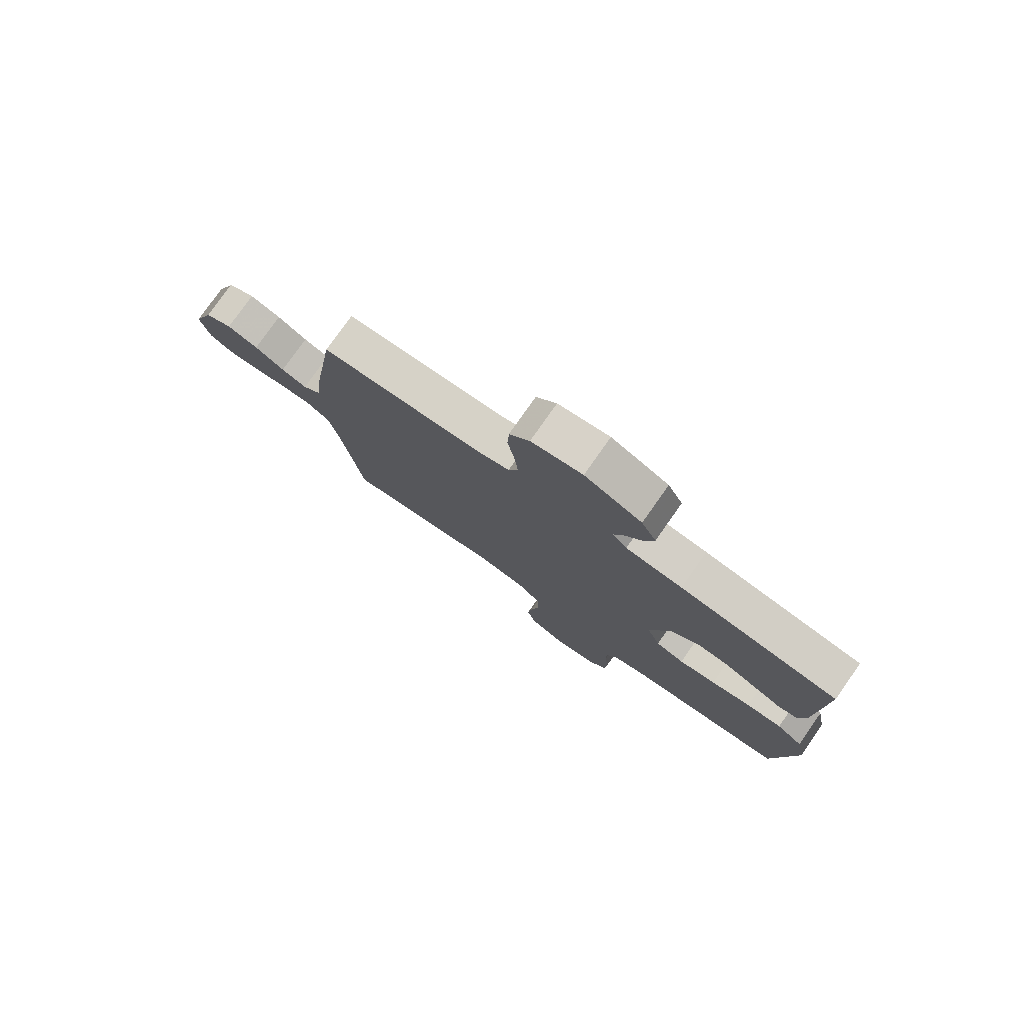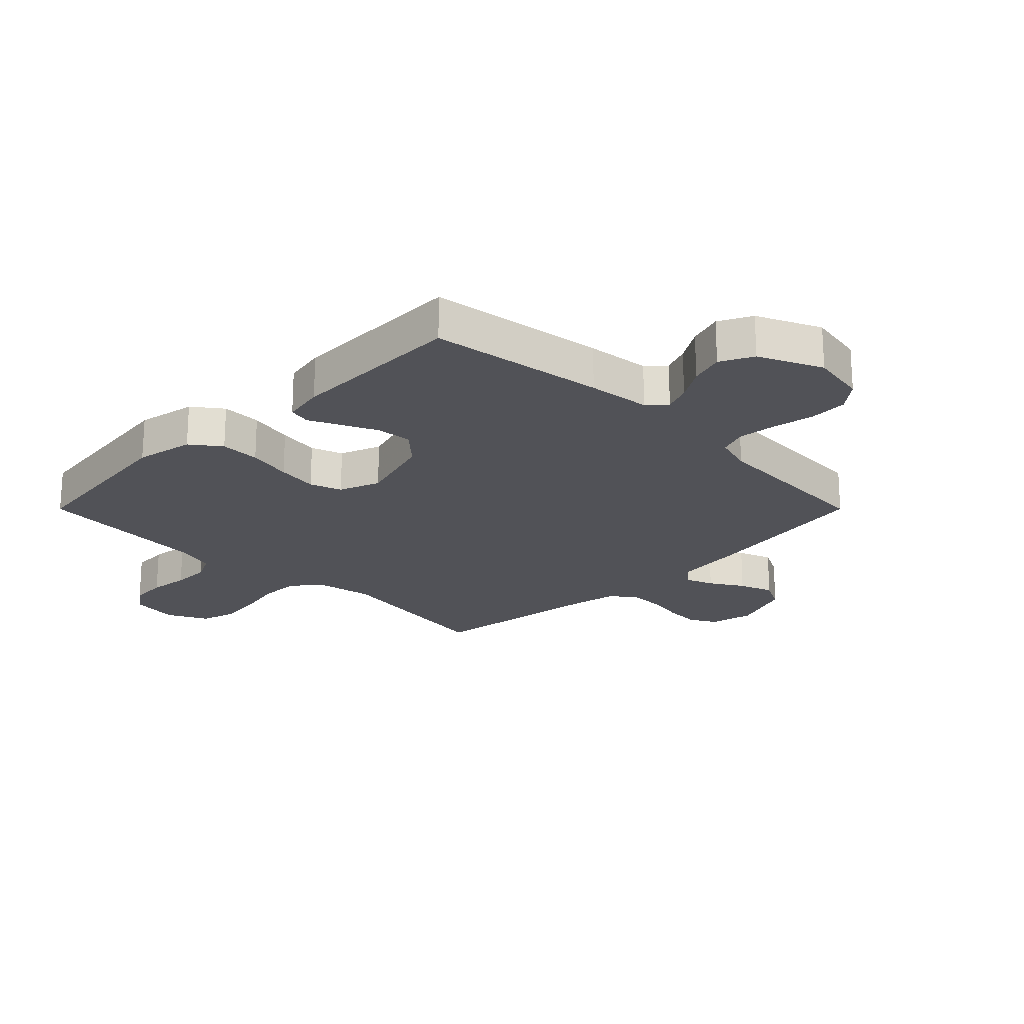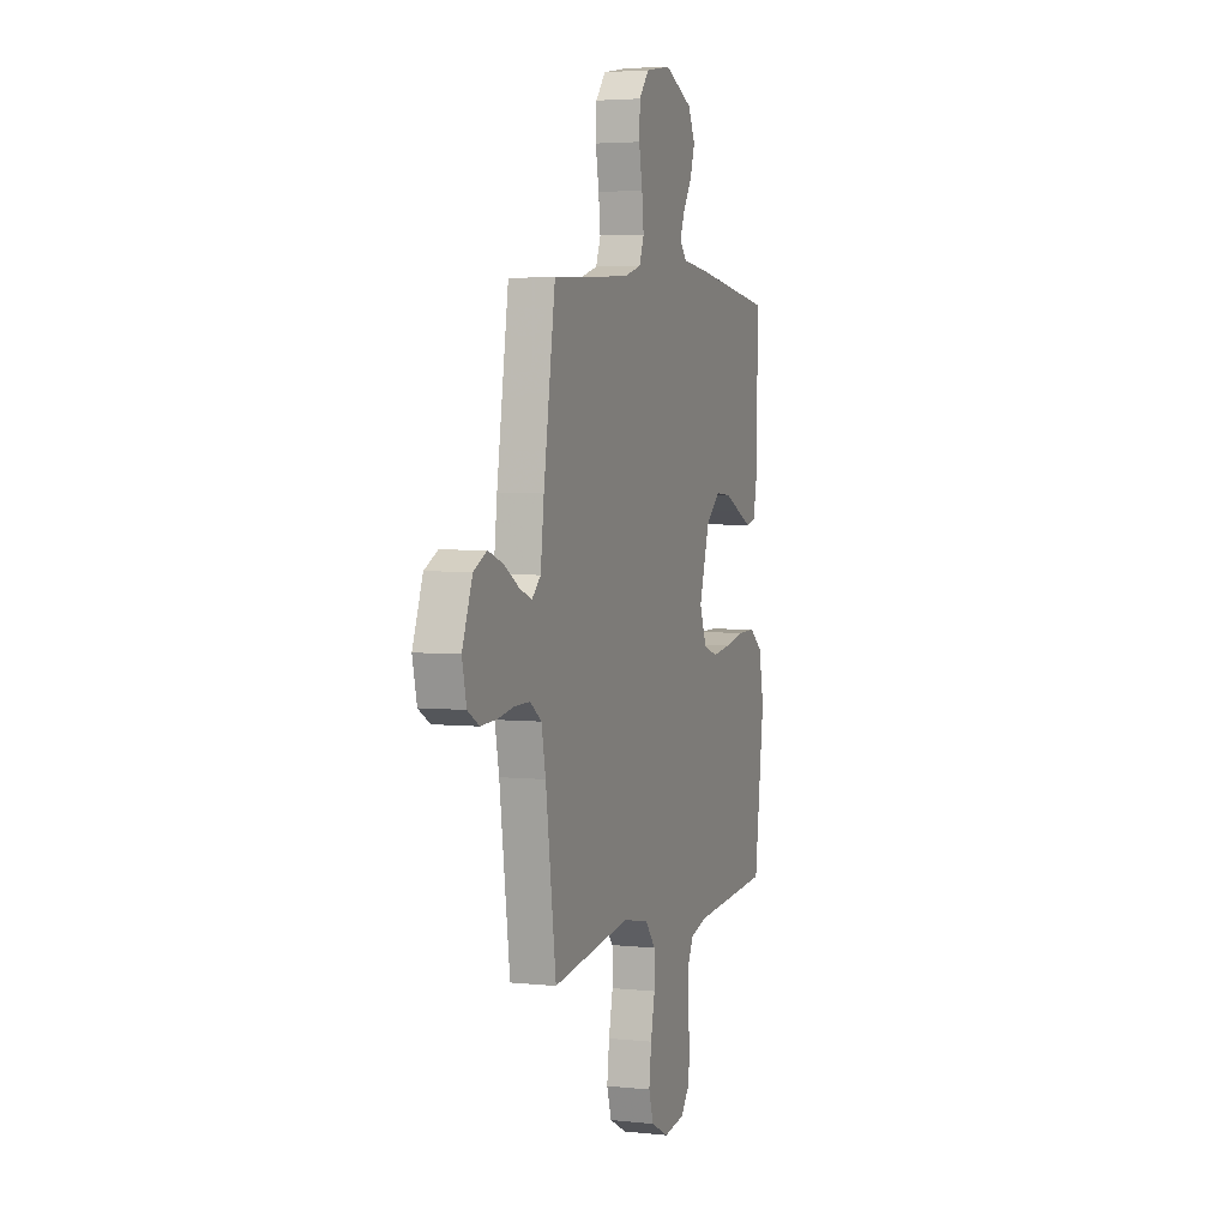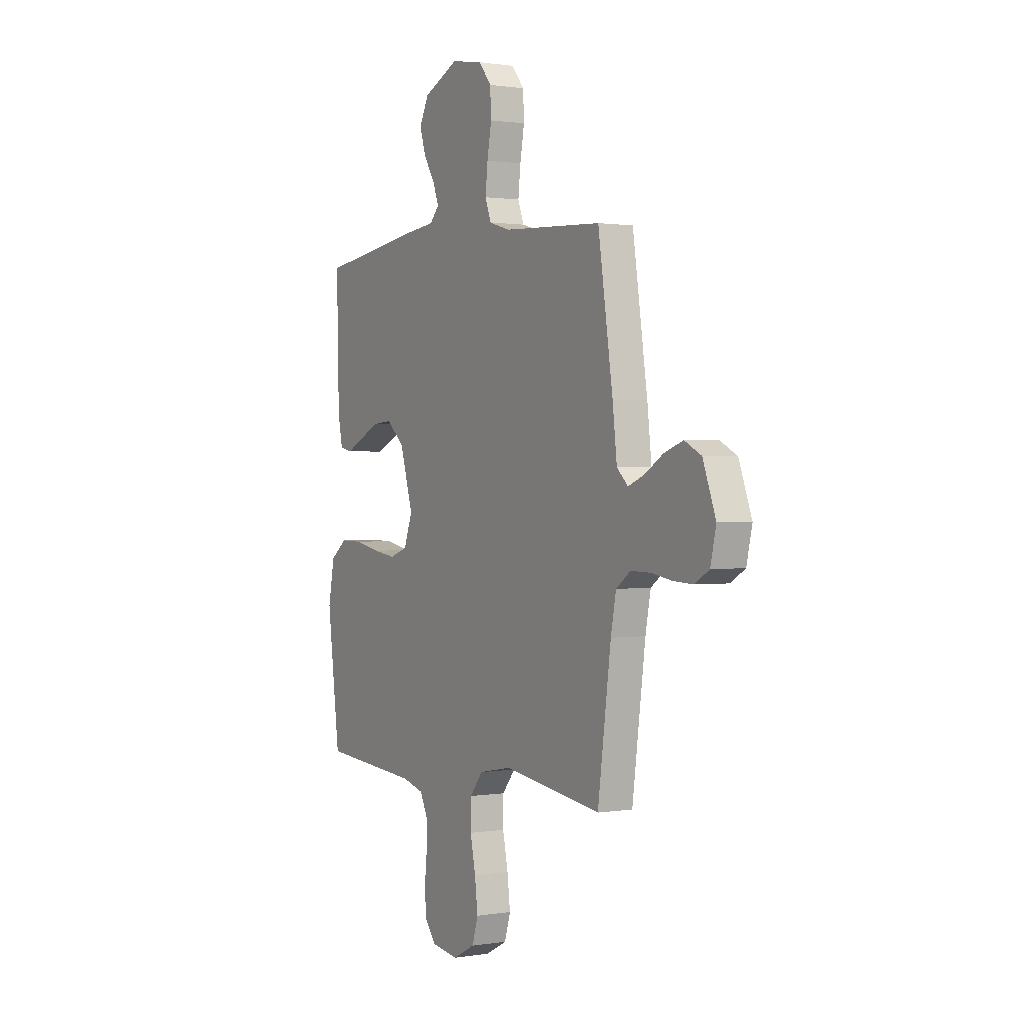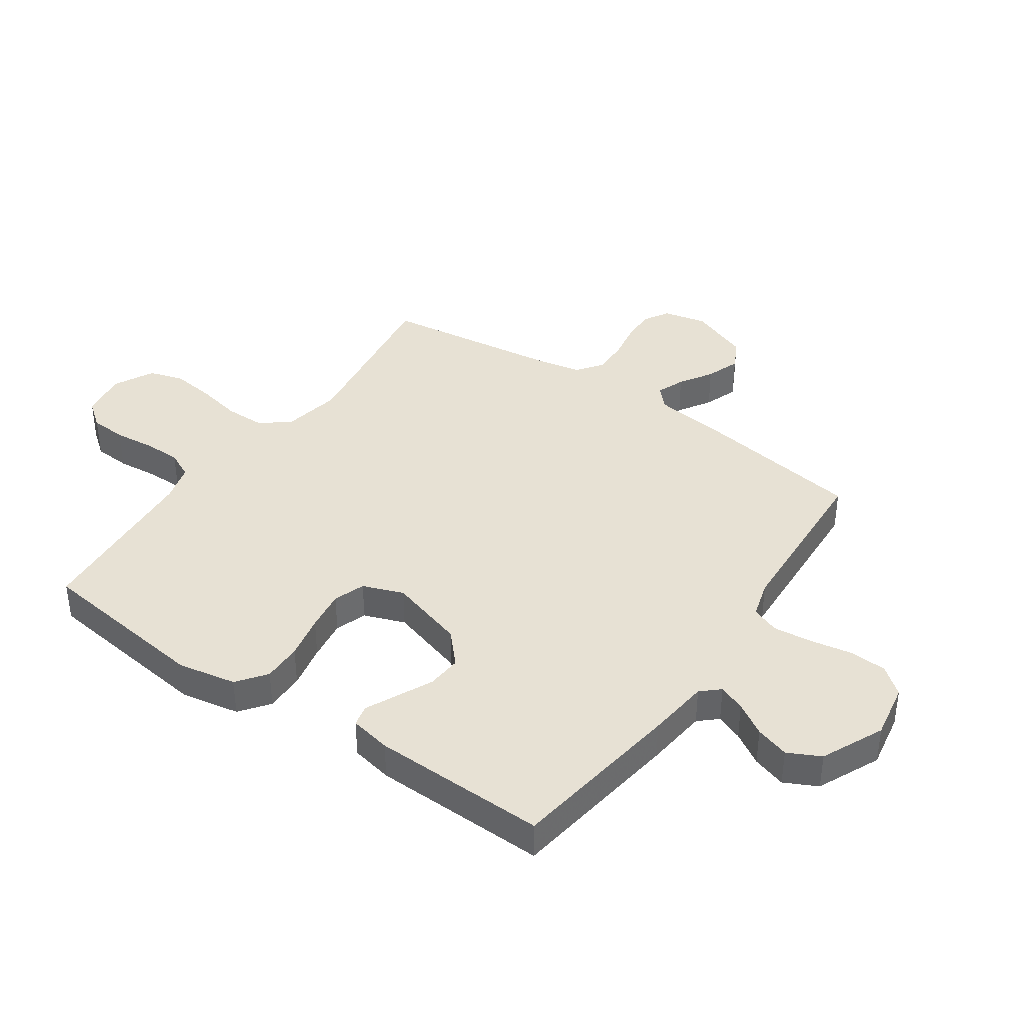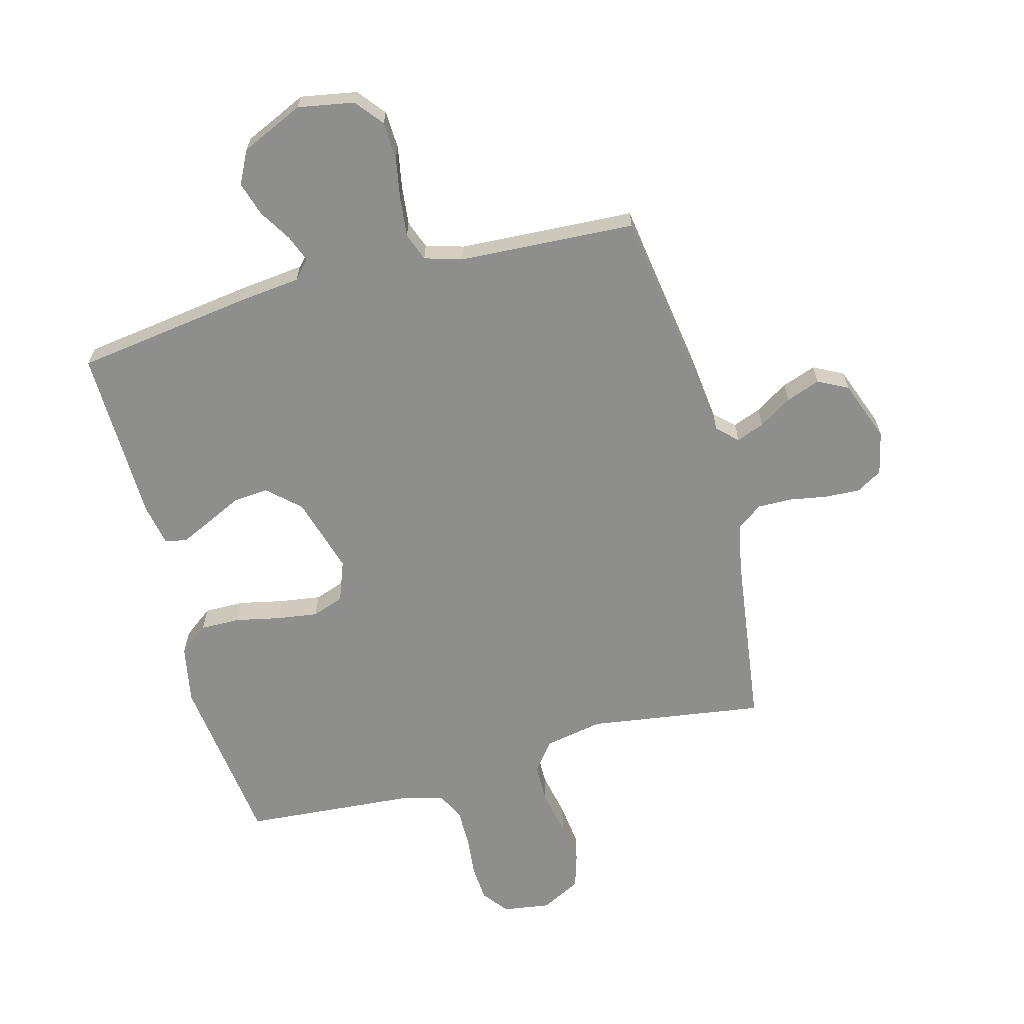
<metadata>
{"format":"obj","ext":"obj","renderer":"f3d","projection":"perspective","resolution":1024,"background":"white","views":[{"elev":78.5,"azim":-144.9,"up":"+Z"},{"elev":-21.5,"azim":-45.0,"up":"+Y"},{"elev":4.0,"azim":109.4,"up":"+Z"},{"elev":1.0,"azim":59.5,"up":"+Z"},{"elev":39.5,"azim":-55.3,"up":"+Y"},{"elev":-64.9,"azim":14.9,"up":"+Y"}]}
</metadata>
<code>
v 0.5 0.07 -0.5
v 0.2 0.07 -0.457
v 0.101 0.07 -0.476
v 0.062 0.07 -0.525
v 0.061 0.07 -0.594
v 0.077 0.07 -0.671
v 0.086 0.07 -0.745
v 0.068 0.07 -0.804
v 0 0.07 -0.839
v -0.081 0.07 -0.827
v -0.115 0.07 -0.783
v -0.119 0.07 -0.721
v -0.112 0.07 -0.652
v -0.112 0.07 -0.588
v -0.135 0.07 -0.541
v -0.2 0.07 -0.523
v -0.5 0.07 -0.5
v -0.538 0.07 -0.2
v -0.519 0.07 -0.1
v -0.469 0.07 -0.062
v -0.401 0.07 -0.063
v -0.325 0.07 -0.079
v -0.255 0.07 -0.089
v -0.201 0.07 -0.07
v -0.175 0.07 0
v -0.214 0.07 0.131
v -0.268 0.07 0.18
v -0.328 0.07 0.175
v -0.389 0.07 0.146
v -0.442 0.07 0.121
v -0.479 0.07 0.129
v -0.493 0.07 0.2
v -0.5 0.07 0.5
v -0.2 0.07 0.543
v -0.093 0.07 0.555
v -0.065 0.07 0.586
v -0.083 0.07 0.632
v -0.117 0.07 0.687
v -0.135 0.07 0.745
v -0.107 0.07 0.801
v 0 0.07 0.85
v 0.096 0.07 0.833
v 0.134 0.07 0.786
v 0.137 0.07 0.721
v 0.124 0.07 0.649
v 0.117 0.07 0.583
v 0.135 0.07 0.535
v 0.2 0.07 0.516
v 0.5 0.07 0.5
v 0.545 0.07 0.2
v 0.558 0.07 0.087
v 0.592 0.07 0.055
v 0.64 0.07 0.074
v 0.696 0.07 0.109
v 0.754 0.07 0.13
v 0.805 0.07 0.104
v 0.844 0.07 0
v 0.827 0.07 -0.074
v 0.783 0.07 -0.1
v 0.723 0.07 -0.097
v 0.659 0.07 -0.086
v 0.6 0.07 -0.085
v 0.556 0.07 -0.117
v 0.54 0.07 -0.2
v 0.5 0 -0.5
v 0.2 0 -0.457
v 0.101 0 -0.476
v 0.062 0 -0.525
v 0.061 0 -0.594
v 0.077 0 -0.671
v 0.086 0 -0.745
v 0.068 0 -0.804
v 0 0 -0.839
v -0.081 0 -0.827
v -0.115 0 -0.783
v -0.119 0 -0.721
v -0.112 0 -0.652
v -0.112 0 -0.588
v -0.135 0 -0.541
v -0.2 0 -0.523
v -0.5 0 -0.5
v -0.538 0 -0.2
v -0.519 0 -0.1
v -0.469 0 -0.062
v -0.401 0 -0.063
v -0.325 0 -0.079
v -0.255 0 -0.089
v -0.201 0 -0.07
v -0.175 0 0
v -0.214 0 0.131
v -0.268 0 0.18
v -0.328 0 0.175
v -0.389 0 0.146
v -0.442 0 0.121
v -0.479 0 0.129
v -0.493 0 0.2
v -0.5 0 0.5
v -0.2 0 0.543
v -0.093 0 0.555
v -0.065 0 0.586
v -0.083 0 0.632
v -0.117 0 0.687
v -0.135 0 0.745
v -0.107 0 0.801
v 0 0 0.85
v 0.096 0 0.833
v 0.134 0 0.786
v 0.137 0 0.721
v 0.124 0 0.649
v 0.117 0 0.583
v 0.135 0 0.535
v 0.2 0 0.516
v 0.5 0 0.5
v 0.545 0 0.2
v 0.558 0 0.087
v 0.592 0 0.055
v 0.64 0 0.074
v 0.696 0 0.109
v 0.754 0 0.13
v 0.805 0 0.104
v 0.844 0 0
v 0.827 0 -0.074
v 0.783 0 -0.1
v 0.723 0 -0.097
v 0.659 0 -0.086
v 0.6 0 -0.085
v 0.556 0 -0.117
v 0.54 0 -0.2
f 58 59 60 61
f 58 61 62
f 57 58 62
f 56 57 62
f 53 54 55 56
f 52 53 56 62
f 51 52 62 63
f 48 49 50 51
f 47 48 51 63
f 42 43 44 45
f 42 45 46
f 41 42 46
f 40 41 46 47
f 37 38 39 40
f 36 37 40 47
f 32 33 34 35
f 30 31 32 35
f 28 29 30 35
f 27 28 35 36
f 26 27 36 47
f 19 20 21 22
f 19 22 23
f 16 17 18 19
f 15 16 19 23
f 14 15 23 24
f 10 11 12 13
f 10 13 14
f 9 10 14
f 5 6 7 8
f 5 8 9 14
f 64 1 2
f 64 2 3
f 63 64 3
f 25 26 47 63
f 25 63 3
f 24 25 3 4
f 4 5 14 24
f 125 124 123 122
f 126 125 122
f 126 122 121
f 126 121 120
f 120 119 118 117
f 126 120 117 116
f 127 126 116 115
f 115 114 113 112
f 127 115 112 111
f 109 108 107 106
f 110 109 106
f 110 106 105
f 111 110 105 104
f 104 103 102 101
f 111 104 101 100
f 99 98 97 96
f 99 96 95 94
f 99 94 93 92
f 100 99 92 91
f 111 100 91 90
f 86 85 84 83
f 87 86 83
f 83 82 81 80
f 87 83 80 79
f 88 87 79 78
f 77 76 75 74
f 78 77 74
f 78 74 73
f 72 71 70 69
f 78 73 72 69
f 66 65 128
f 67 66 128
f 67 128 127
f 127 111 90 89
f 67 127 89
f 68 67 89 88
f 88 78 69 68
f 1 65 66 2
f 2 66 67 3
f 3 67 68 4
f 4 68 69 5
f 5 69 70 6
f 6 70 71 7
f 7 71 72 8
f 8 72 73 9
f 9 73 74 10
f 10 74 75 11
f 11 75 76 12
f 12 76 77 13
f 13 77 78 14
f 14 78 79 15
f 15 79 80 16
f 16 80 81 17
f 17 81 82 18
f 18 82 83 19
f 19 83 84 20
f 20 84 85 21
f 21 85 86 22
f 22 86 87 23
f 23 87 88 24
f 24 88 89 25
f 25 89 90 26
f 26 90 91 27
f 27 91 92 28
f 28 92 93 29
f 29 93 94 30
f 30 94 95 31
f 31 95 96 32
f 32 96 97 33
f 33 97 98 34
f 34 98 99 35
f 35 99 100 36
f 36 100 101 37
f 37 101 102 38
f 38 102 103 39
f 39 103 104 40
f 40 104 105 41
f 41 105 106 42
f 42 106 107 43
f 43 107 108 44
f 44 108 109 45
f 45 109 110 46
f 46 110 111 47
f 47 111 112 48
f 48 112 113 49
f 49 113 114 50
f 50 114 115 51
f 51 115 116 52
f 52 116 117 53
f 53 117 118 54
f 54 118 119 55
f 55 119 120 56
f 56 120 121 57
f 57 121 122 58
f 58 122 123 59
f 59 123 124 60
f 60 124 125 61
f 61 125 126 62
f 62 126 127 63
f 63 127 128 64
f 64 128 65 1

</code>
